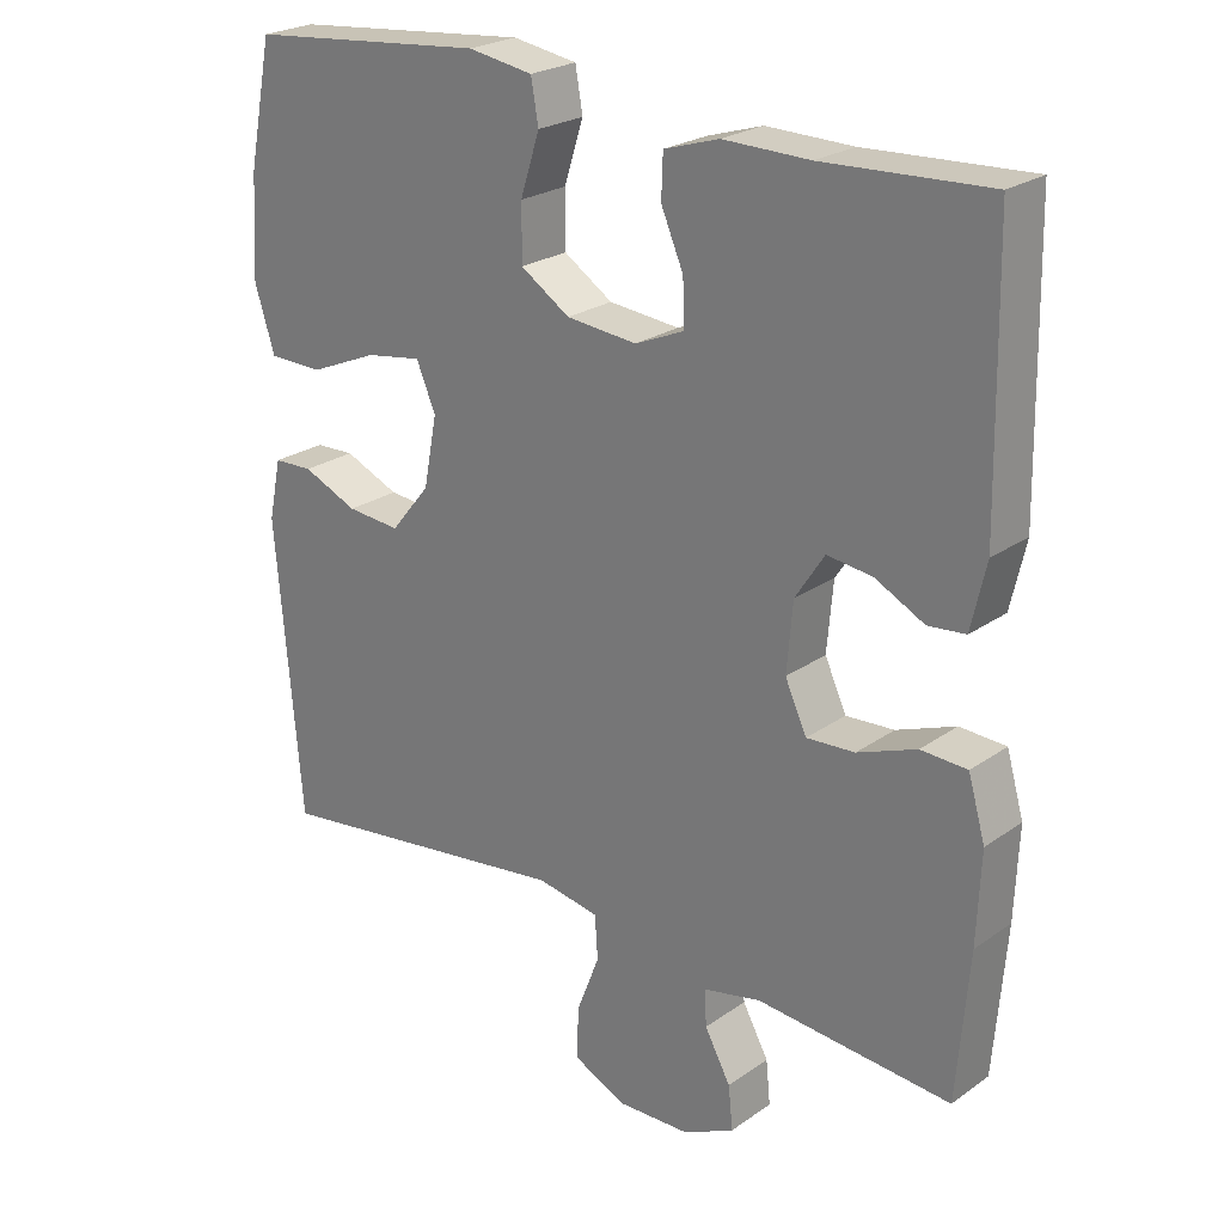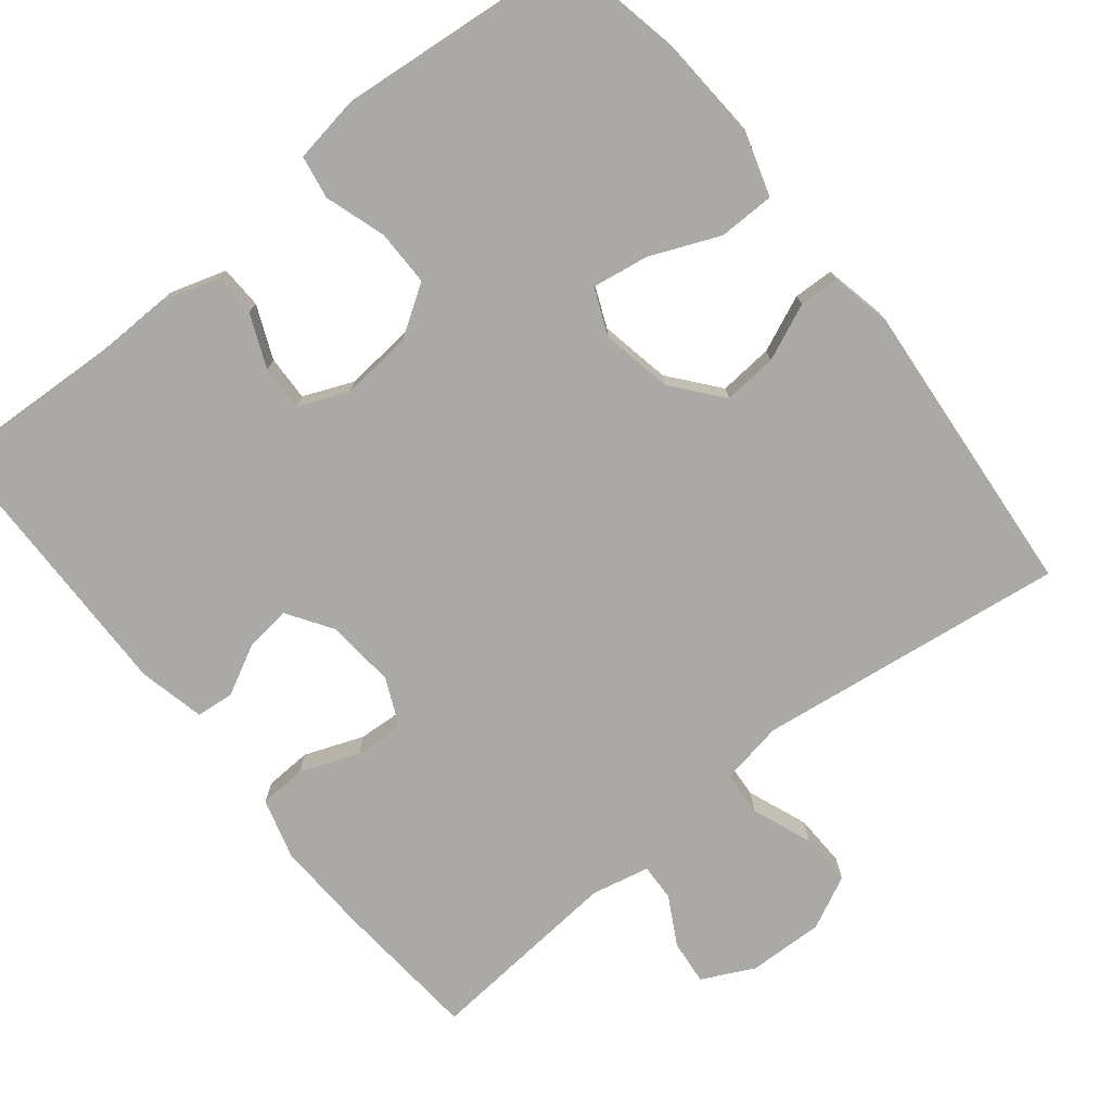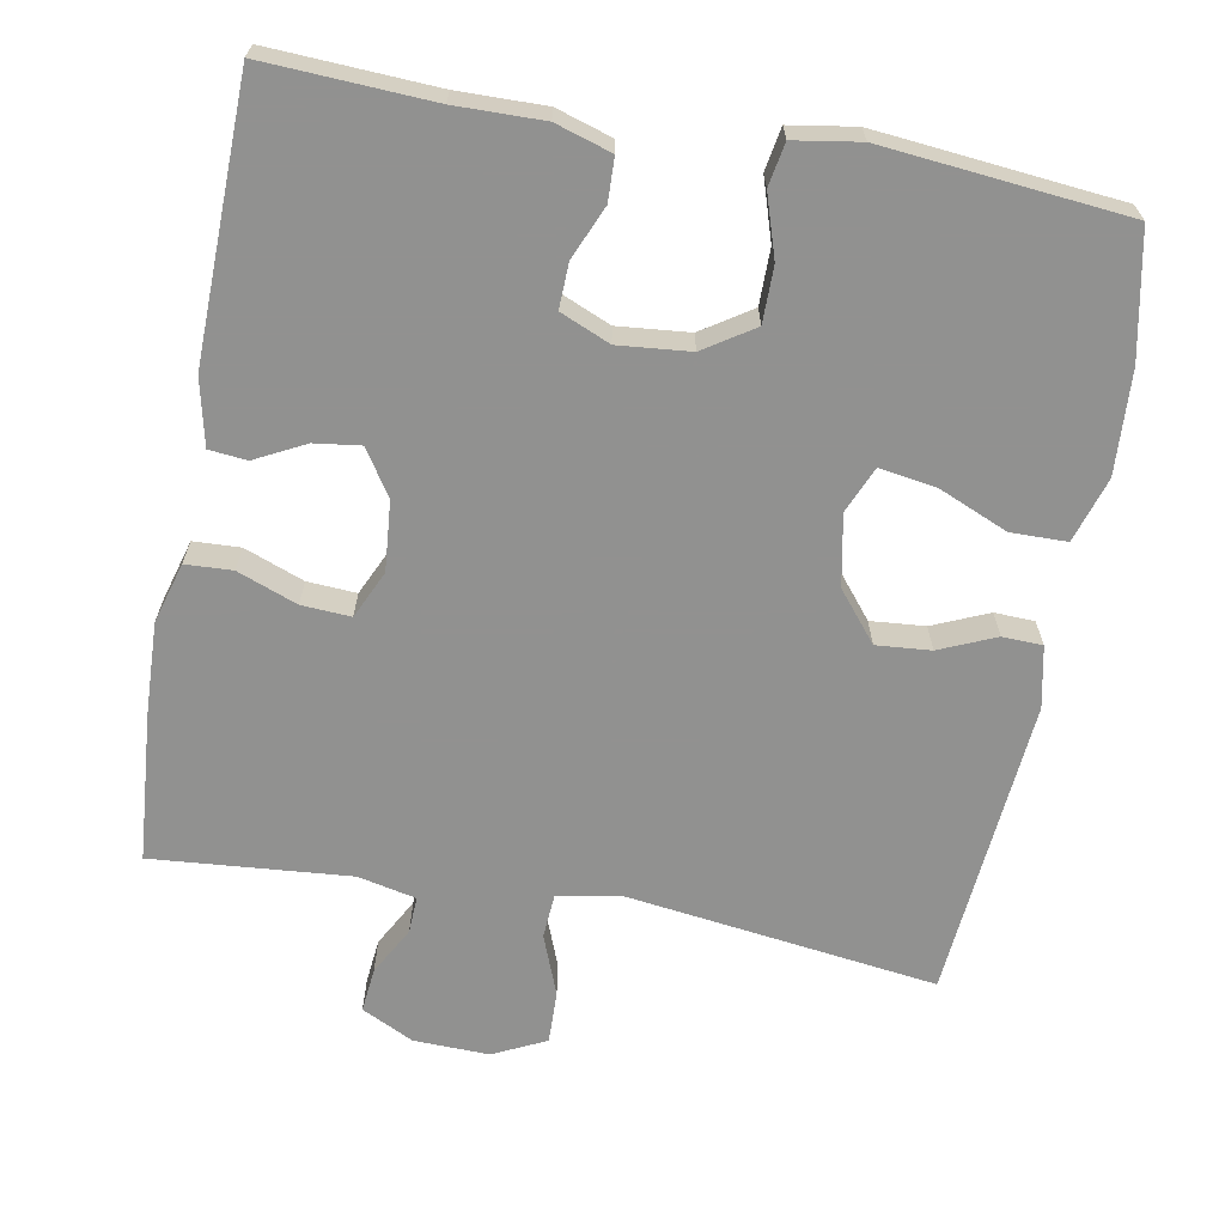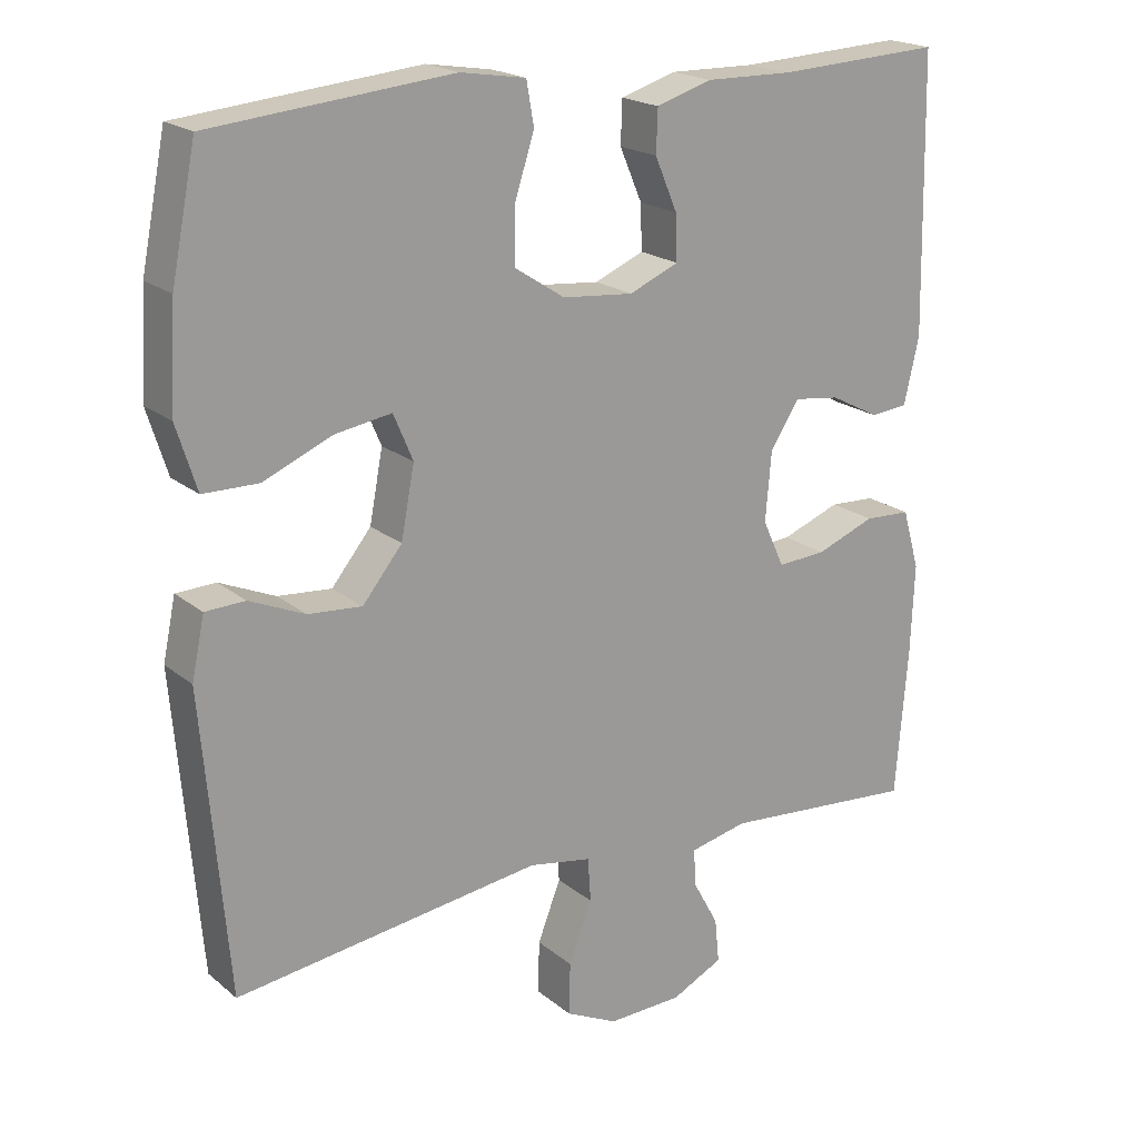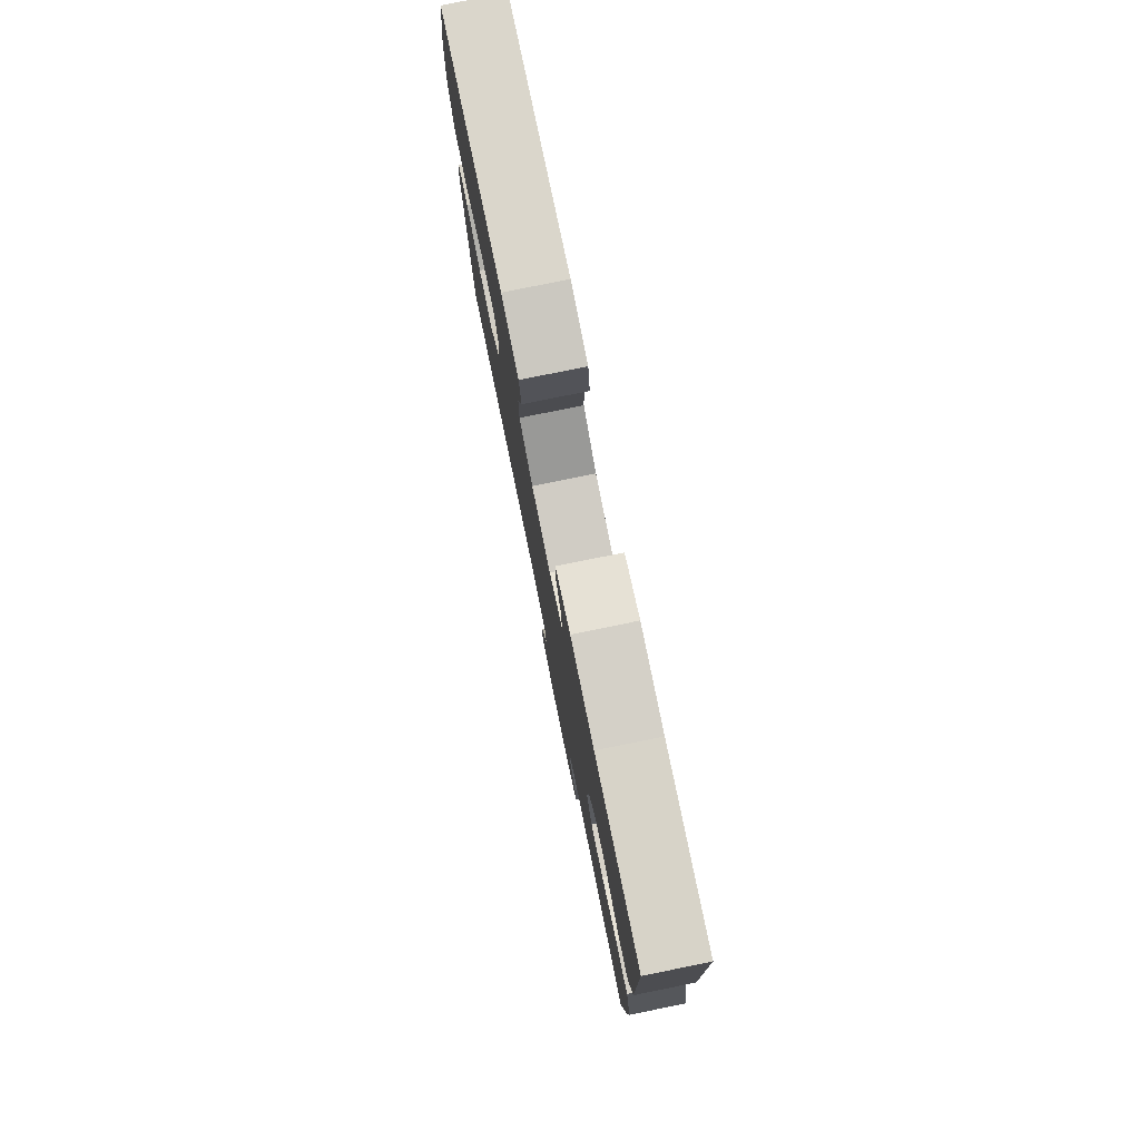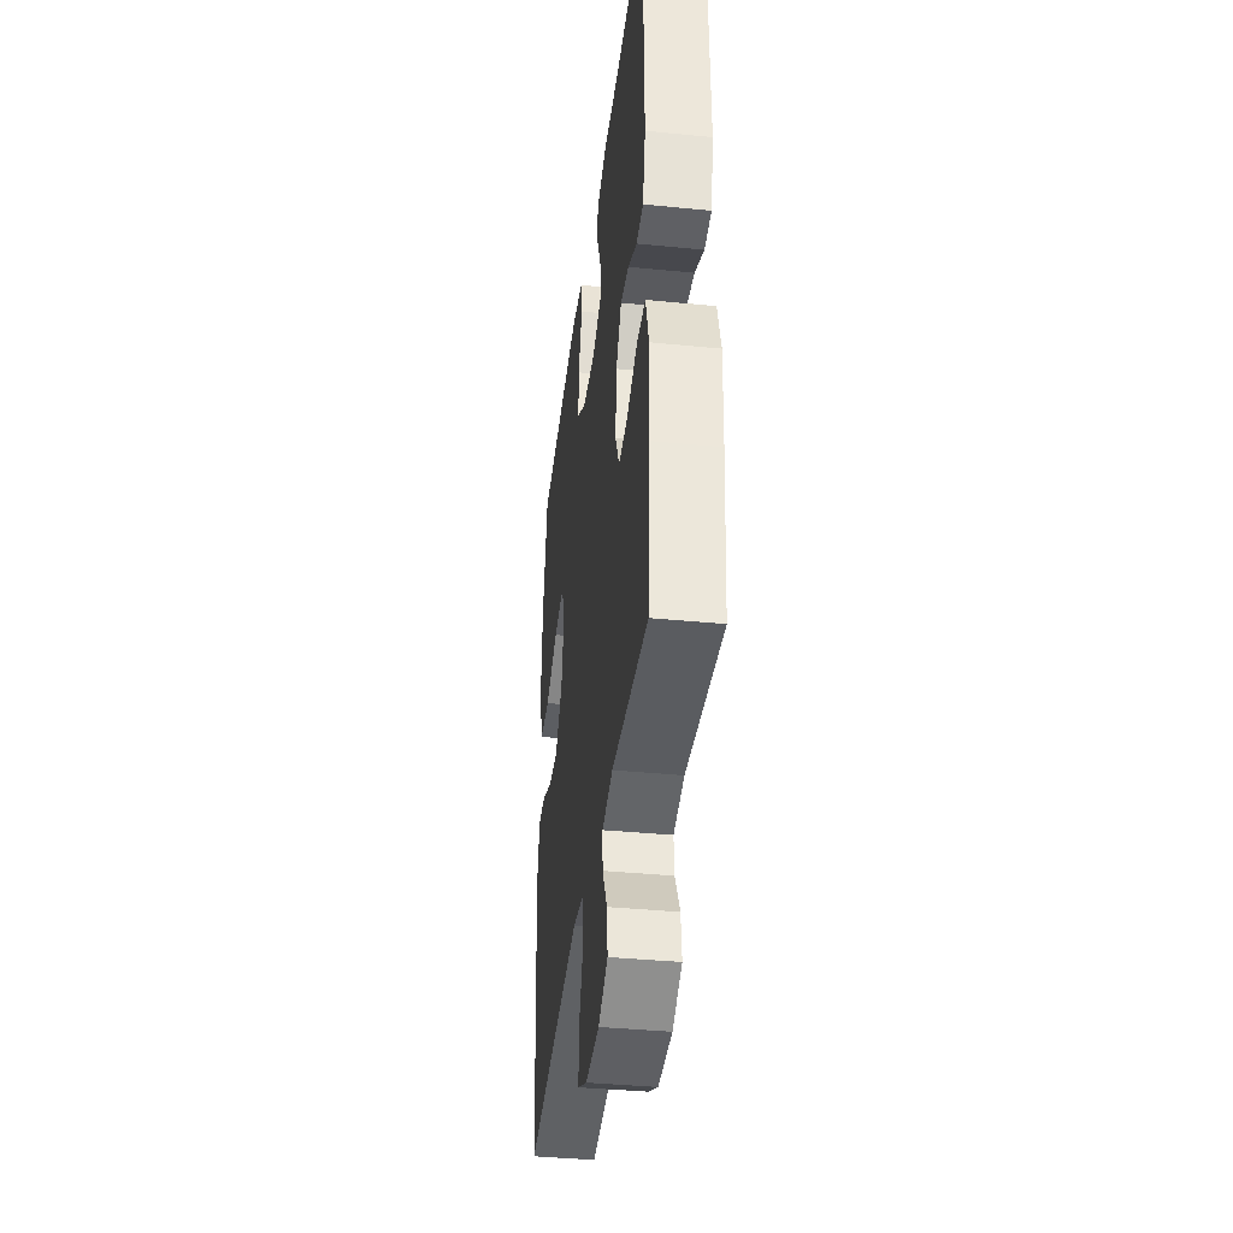
<metadata>
{"format":"obj","ext":"obj","renderer":"f3d","projection":"perspective","resolution":1024,"background":"white","views":[{"elev":24.0,"azim":-139.0,"up":"+Z"},{"elev":-75.5,"azim":38.8,"up":"+Y"},{"elev":-66.0,"azim":-10.4,"up":"+Y"},{"elev":19.9,"azim":145.4,"up":"+Z"},{"elev":79.0,"azim":-101.5,"up":"+Z"},{"elev":-38.9,"azim":-97.1,"up":"+Z"}]}
</metadata>
<code>
v 0.5 0.07 -0.5
v 0.09 0.07 -0.446
v 0.006 0.07 -0.461
v 0.002 0.07 -0.52
v 0.033 0.07 -0.6
v 0.035 0.07 -0.67
v -0.035 0.07 -0.704
v -0.135 0.07 -0.701
v -0.204 0.07 -0.667
v -0.198 0.07 -0.608
v -0.163 0.07 -0.544
v -0.161 0.07 -0.495
v -0.238 0.07 -0.478
v -0.5 0.07 -0.5
v -0.516 0.07 -0.303
v -0.521 0.07 -0.181
v -0.498 0.07 -0.101
v -0.436 0.07 -0.098
v -0.357 0.07 -0.128
v -0.292 0.07 -0.132
v -0.263 0.07 -0.069
v -0.271 0.07 0.023
v -0.31 0.07 0.083
v -0.371 0.07 0.075
v -0.437 0.07 0.041
v -0.487 0.07 0.046
v -0.507 0.07 0.134
v -0.5 0.07 0.5
v -0.279 0.07 0.489
v -0.163 0.07 0.491
v -0.089 0.07 0.468
v -0.087 0.07 0.411
v -0.117 0.07 0.341
v -0.119 0.07 0.281
v -0.053 0.07 0.253
v 0.042 0.07 0.262
v 0.108 0.07 0.305
v 0.108 0.07 0.379
v 0.082 0.07 0.46
v 0.092 0.07 0.517
v 0.179 0.07 0.531
v 0.5 0.07 0.5
v 0.533 0.07 0.335
v 0.541 0.07 0.199
v 0.514 0.07 0.113
v 0.44 0.07 0.112
v 0.348 0.07 0.151
v 0.273 0.07 0.163
v 0.247 0.07 0.102
v 0.265 0.07 0.008
v 0.318 0.07 -0.057
v 0.39 0.07 -0.051
v 0.464 0.07 -0.019
v 0.517 0.07 -0.021
v 0.534 0.07 -0.102
v 0.5 0 -0.5
v 0.09 0 -0.446
v 0.006 0 -0.461
v 0.002 0 -0.52
v 0.033 0 -0.6
v 0.035 0 -0.67
v -0.035 0 -0.704
v -0.135 0 -0.701
v -0.204 0 -0.667
v -0.198 0 -0.608
v -0.163 0 -0.544
v -0.161 0 -0.495
v -0.238 0 -0.478
v -0.5 0 -0.5
v -0.516 0 -0.303
v -0.521 0 -0.181
v -0.498 0 -0.101
v -0.436 0 -0.098
v -0.357 0 -0.128
v -0.292 0 -0.132
v -0.263 0 -0.069
v -0.271 0 0.023
v -0.31 0 0.083
v -0.371 0 0.075
v -0.437 0 0.041
v -0.487 0 0.046
v -0.507 0 0.134
v -0.5 0 0.5
v -0.279 0 0.489
v -0.163 0 0.491
v -0.089 0 0.468
v -0.087 0 0.411
v -0.117 0 0.341
v -0.119 0 0.281
v -0.053 0 0.253
v 0.042 0 0.262
v 0.108 0 0.305
v 0.108 0 0.379
v 0.082 0 0.46
v 0.092 0 0.517
v 0.179 0 0.531
v 0.5 0 0.5
v 0.533 0 0.335
v 0.541 0 0.199
v 0.514 0 0.113
v 0.44 0 0.112
v 0.348 0 0.151
v 0.273 0 0.163
v 0.247 0 0.102
v 0.265 0 0.008
v 0.318 0 -0.057
v 0.39 0 -0.051
v 0.464 0 -0.019
v 0.517 0 -0.021
v 0.534 0 -0.102
f 52 53 54 55
f 51 52 55 1
f 50 51 1 2
f 49 50 2 3
f 48 49 3
f 44 45 46 47
f 44 47 48
f 43 44 48
f 42 43 48
f 41 42 48
f 38 39 40 41
f 37 38 41 48
f 36 37 48 3
f 30 31 32 33
f 29 30 33 34
f 28 29 34
f 27 28 34
f 24 25 26 27
f 23 24 27 34
f 22 23 34 35
f 16 17 18 19
f 16 19 20
f 13 14 15 16
f 12 13 16 20
f 8 9 10 11
f 8 11 12
f 7 8 12
f 4 5 6 7
f 21 22 35 36
f 12 20 21 36
f 7 12 36
f 3 4 7 36
f 110 109 108 107
f 56 110 107 106
f 57 56 106 105
f 58 57 105 104
f 58 104 103
f 102 101 100 99
f 103 102 99
f 103 99 98
f 103 98 97
f 103 97 96
f 96 95 94 93
f 103 96 93 92
f 58 103 92 91
f 88 87 86 85
f 89 88 85 84
f 89 84 83
f 89 83 82
f 82 81 80 79
f 89 82 79 78
f 90 89 78 77
f 74 73 72 71
f 75 74 71
f 71 70 69 68
f 75 71 68 67
f 66 65 64 63
f 67 66 63
f 67 63 62
f 62 61 60 59
f 91 90 77 76
f 91 76 75 67
f 91 67 62
f 91 62 59 58
f 1 56 57 2
f 2 57 58 3
f 3 58 59 4
f 4 59 60 5
f 5 60 61 6
f 6 61 62 7
f 7 62 63 8
f 8 63 64 9
f 9 64 65 10
f 10 65 66 11
f 11 66 67 12
f 12 67 68 13
f 13 68 69 14
f 14 69 70 15
f 15 70 71 16
f 16 71 72 17
f 17 72 73 18
f 18 73 74 19
f 19 74 75 20
f 20 75 76 21
f 21 76 77 22
f 22 77 78 23
f 23 78 79 24
f 24 79 80 25
f 25 80 81 26
f 26 81 82 27
f 27 82 83 28
f 28 83 84 29
f 29 84 85 30
f 30 85 86 31
f 31 86 87 32
f 32 87 88 33
f 33 88 89 34
f 34 89 90 35
f 35 90 91 36
f 36 91 92 37
f 37 92 93 38
f 38 93 94 39
f 39 94 95 40
f 40 95 96 41
f 41 96 97 42
f 42 97 98 43
f 43 98 99 44
f 44 99 100 45
f 45 100 101 46
f 46 101 102 47
f 47 102 103 48
f 48 103 104 49
f 49 104 105 50
f 50 105 106 51
f 51 106 107 52
f 52 107 108 53
f 53 108 109 54
f 54 109 110 55
f 55 110 56 1

</code>
